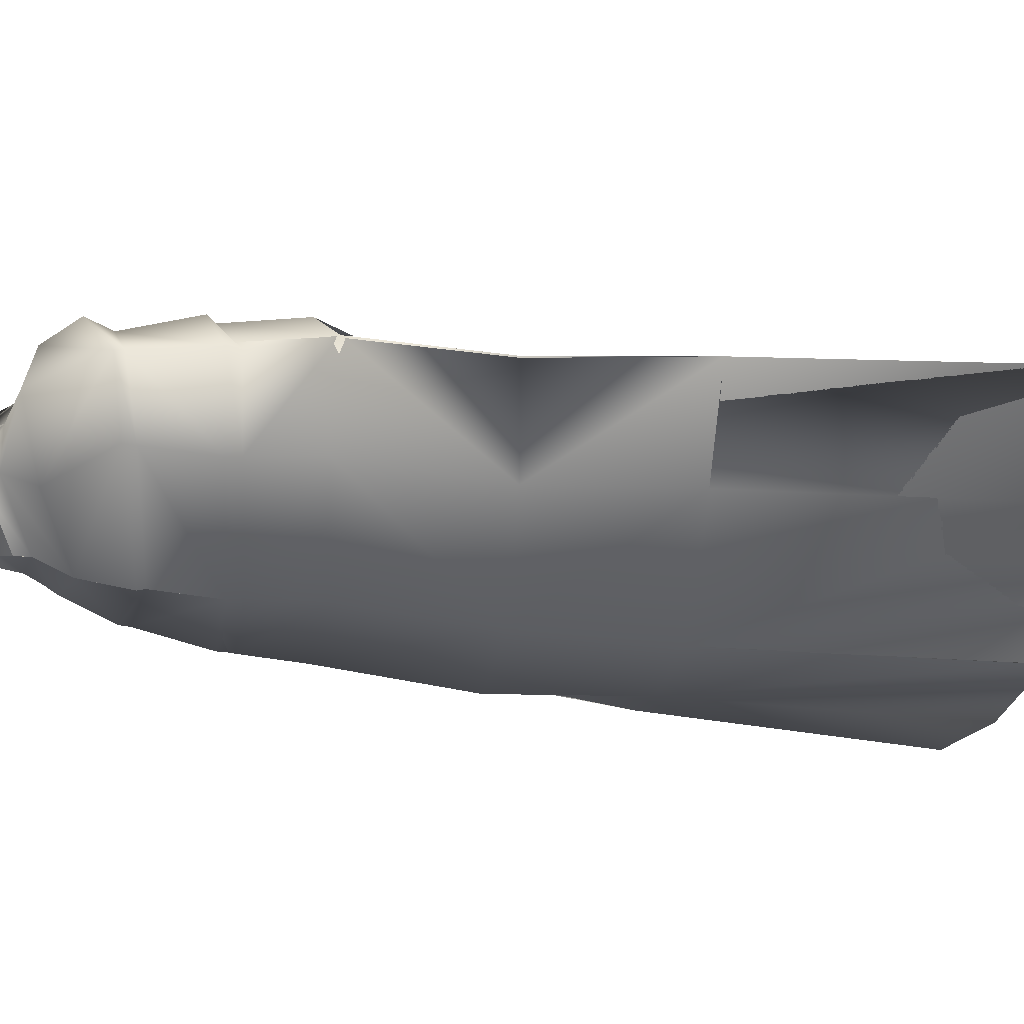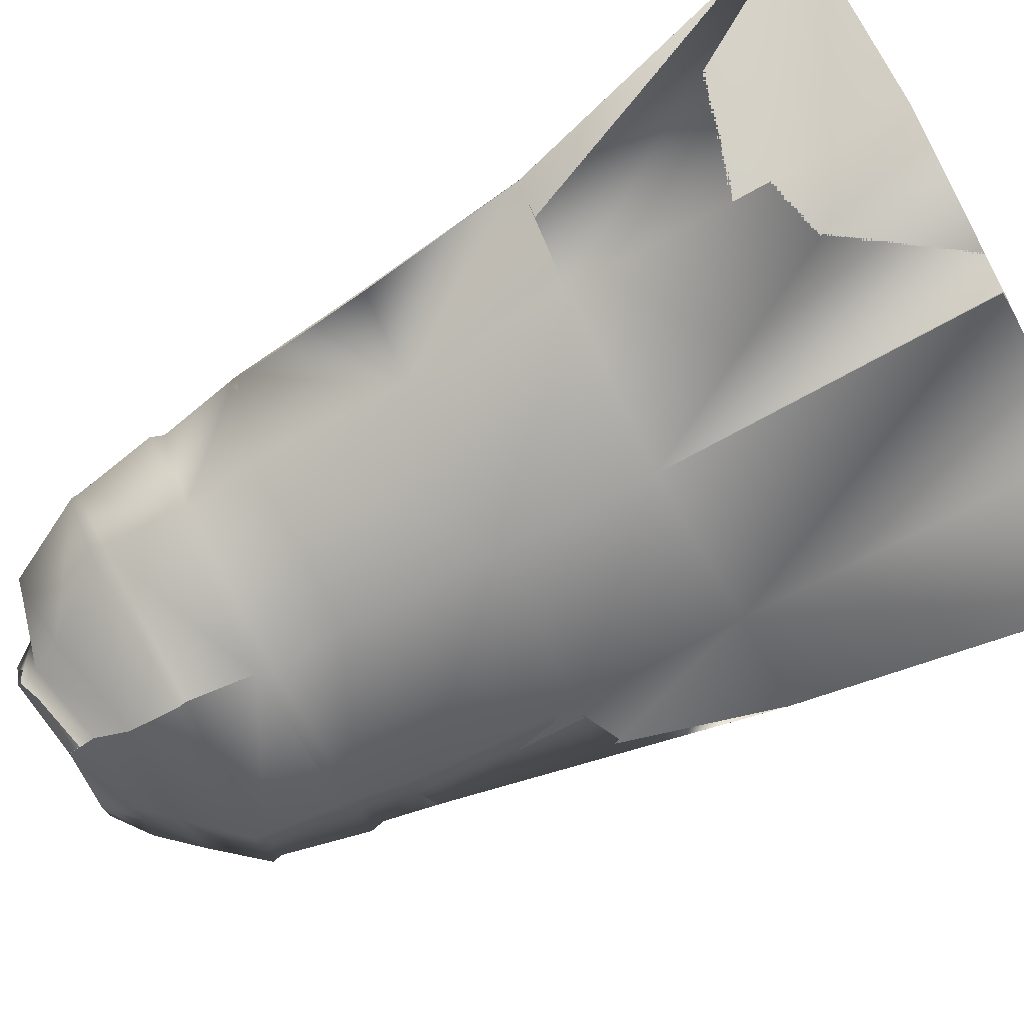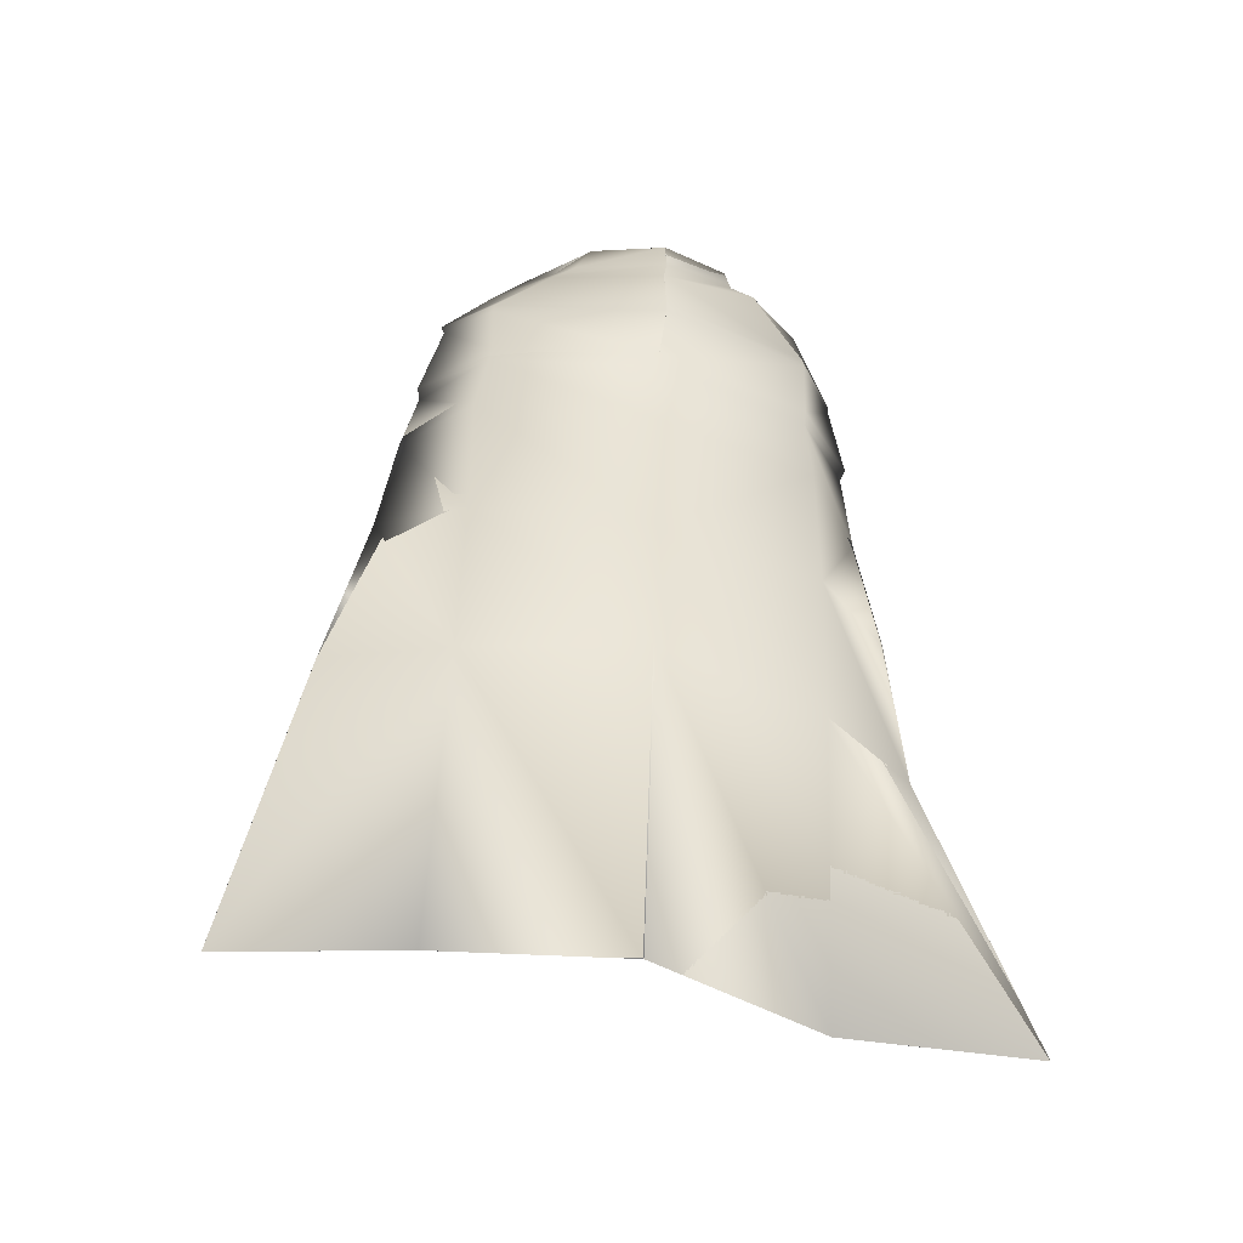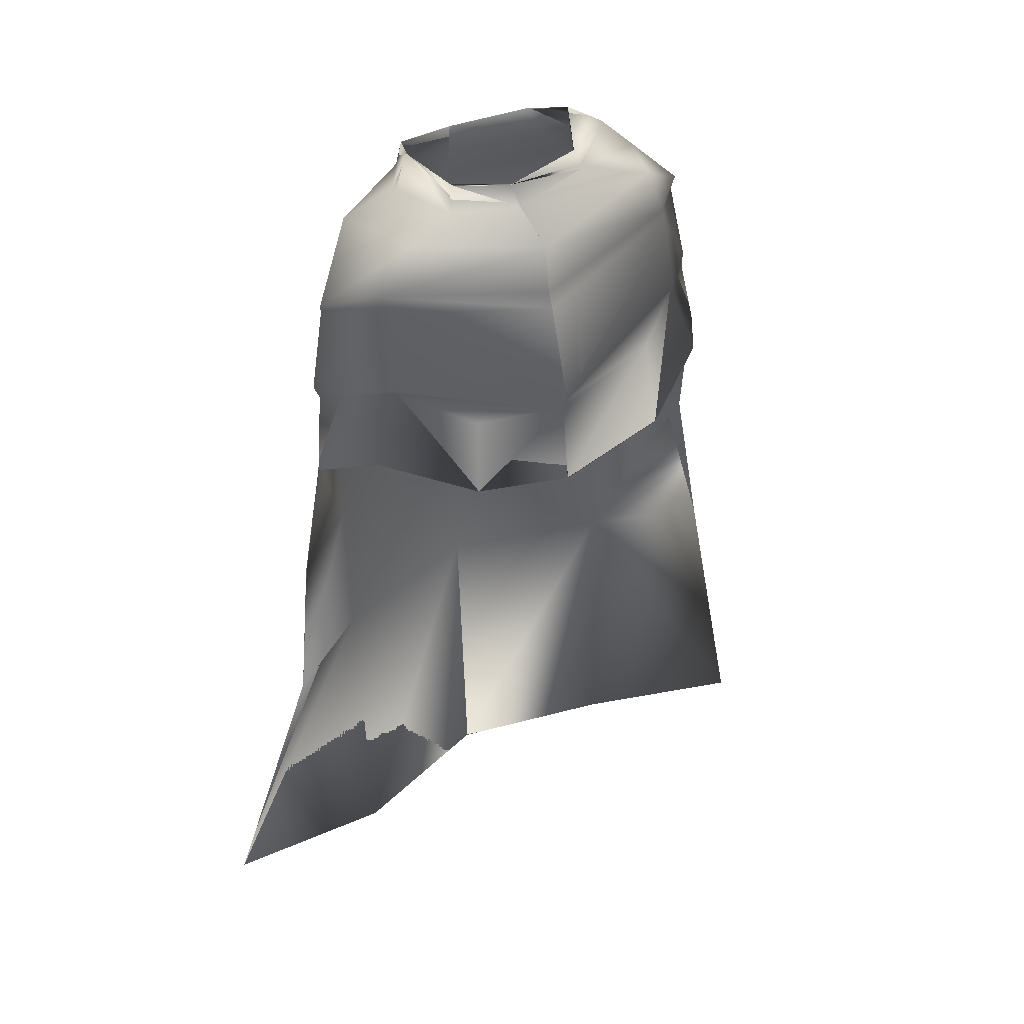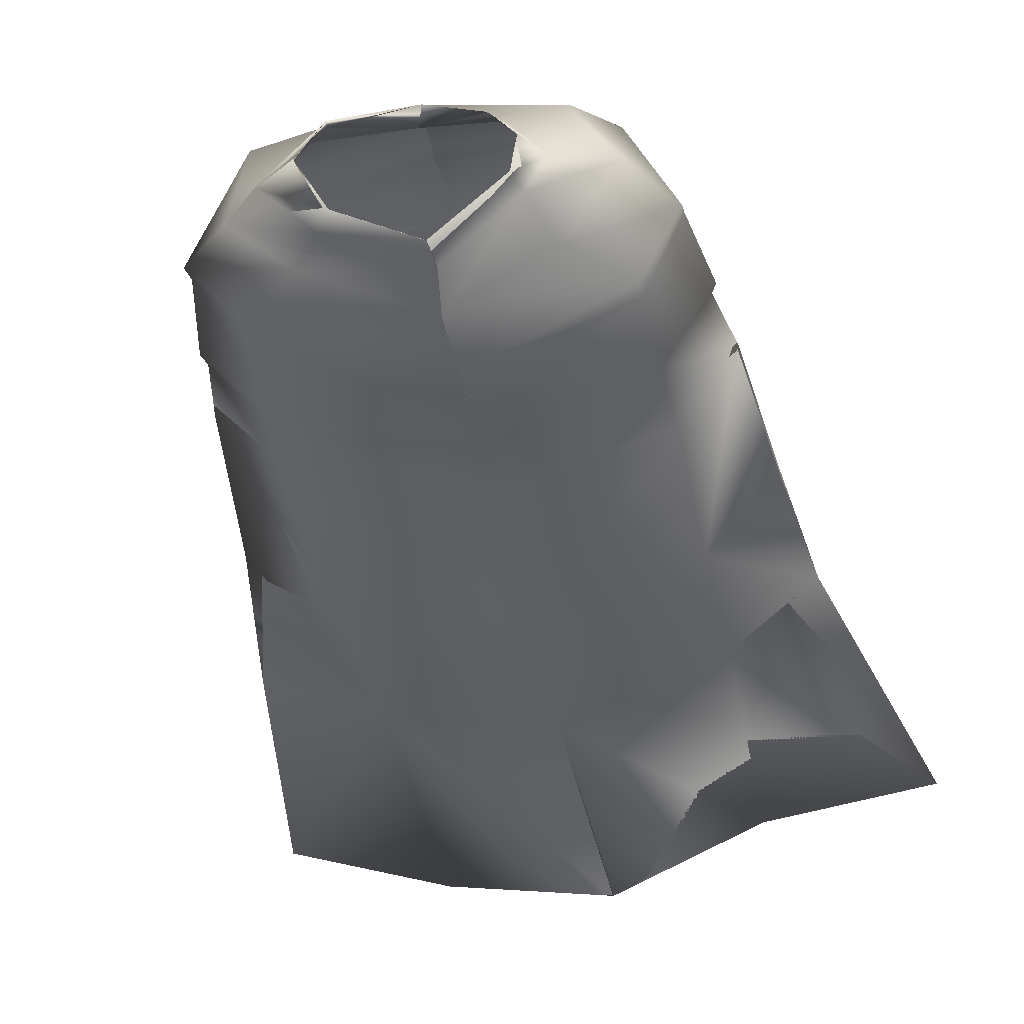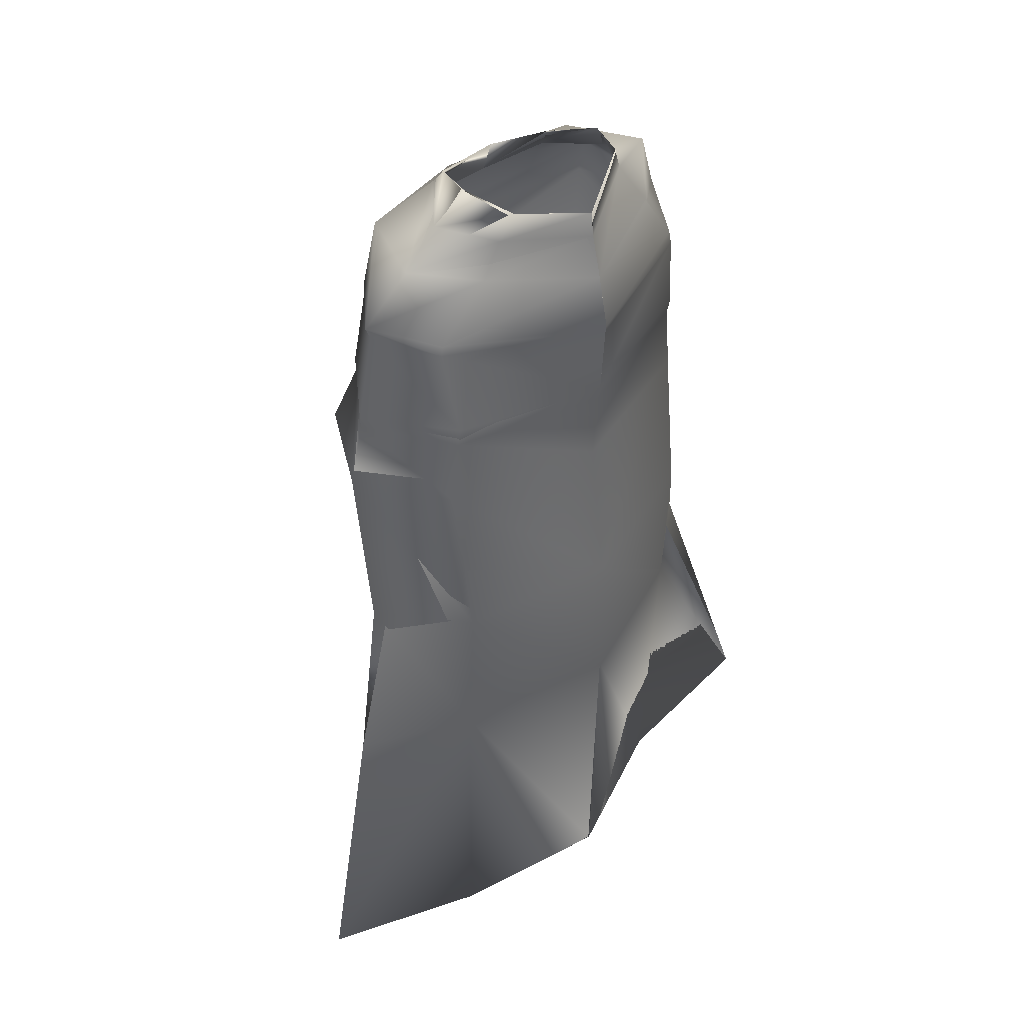
<metadata>
{"format":"obj","ext":"obj","renderer":"f3d","projection":"perspective","resolution":1024,"background":"white","views":[{"elev":-30.5,"azim":-92.0,"up":"+Z"},{"elev":-69.3,"azim":-58.3,"up":"+Z"},{"elev":-42.1,"azim":173.1,"up":"+Y"},{"elev":38.0,"azim":-24.0,"up":"+Y"},{"elev":-36.2,"azim":-167.3,"up":"+Z"},{"elev":46.8,"azim":138.8,"up":"+Y"}]}
</metadata>
<code>
o Capa_Stand_Cylinder.003
v 0.134 2.531 -0.1188
v 0.1009 2.586 -0.1269
v 0.2304 2.571 -0.04096
v 0.1526 2.619 -0.03936
v 0.1293 2.553 0.08853
v 0.1152 2.571 0.07088
v 0.188 2.474 -0.1381
v 0.3058 2.5 -0.0423
v 0.2655 2.514 0.1023
v 0.2996 2.37 -0.1408
v 0.4055 2.406 -0.03377
v 0.3171 2.404 0.08087
v 0.3029 2.179 -0.1901
v 0.4433 2.2 -0.04763
v 0.3501 2.213 0.08496
v 0.3334 2.005 -0.2006
v 0.4719 2.034 -0.04304
v 0.3933 2.061 0.1121
v 0.3353 1.667 -0.2589
v 0.506 1.723 -0.1346
v 0.3456 1.328 -0.2504
v 0.5853 1.352 -0.1664
v 0.2529 1.97 0.2119
v 0.3234 2.385 0.07414
v 0.3984 2.383 -0.03967
v 0.3035 2.348 -0.1417
v 0.3527 2.2 0.07423
v 0.4385 2.169 -0.04361
v 0.3096 2.144 -0.1938
v 0.2386 2.141 0.1484
v 0.3758 0.6653 -0.283
v 0.7162 0.7026 -0.1828
v 0.1351 2.533 -0.1218
v 0.1009 2.586 -0.1272
v 0.2291 2.571 -0.03669
v 0.1517 2.618 -0.04077
v 0.1282 2.548 0.08919
v 0.1141 2.583 0.07072
v 0.1876 2.472 -0.1358
v 0.3054 2.499 -0.04327
v 0.2656 2.514 0.1029
v 0.3002 2.37 -0.1408
v 0.4052 2.406 -0.03392
v 0.3171 2.404 0.081
v 0.3033 2.18 -0.1927
v 0.4437 2.2 -0.04772
v 0.3493 2.213 0.08322
v 0.3332 2.005 -0.2002
v 0.4716 2.033 -0.04305
v 0.393 2.061 0.1119
v 0.3351 1.667 -0.2592
v 0.5054 1.723 -0.1344
v 0.3465 1.328 -0.2531
v 0.5852 1.351 -0.1665
v 0.2529 1.97 0.2118
v 0.3235 2.384 0.07462
v 0.3981 2.384 -0.03987
v 0.3035 2.348 -0.142
v 0.3518 2.2 0.07321
v 0.4395 2.169 -0.04375
v 0.3083 2.145 -0.1927
v 0.2464 2.143 0.1697
v 0.3757 0.6653 -0.2831
v 0.7161 0.7026 -0.1829
v -0.05059 2.49 -0.1895
v -0.04849 2.548 -0.1872
v -0.1997 2.533 -0.1025
v -0.1887 2.583 -0.1029
v -0.2379 2.53 -0.02814
v -0.2019 2.591 -0.03422
v -0.1597 2.508 0.08303
v -0.1479 2.558 0.05782
v -0.01826 2.503 0.1036
v -0.03647 2.556 0.1021
v -0.03927 2.411 -0.2256
v -0.236 2.456 -0.1526
v -0.3464 2.487 -0.0225
v -0.2644 2.48 0.1255
v -0.006232 2.46 0.2019
v -0.04002 2.297 -0.25
v -0.3381 2.306 -0.1247
v -0.4189 2.322 0.01527
v -0.3356 2.394 0.1416
v -0.000568 2.355 0.2057
v -0.02301 2.138 -0.2561
v -0.3335 2.126 -0.144
v -0.4425 2.125 0.01089
v -0.3271 2.177 0.1567
v 0.0147 2.128 0.2672
v -0.0135 1.955 -0.2515
v -0.3412 1.947 -0.1443
v -0.4525 1.931 0.03199
v -0.353 1.985 0.1376
v 0.02049 1.926 0.2661
v -0.008523 1.626 -0.3007
v -0.3318 1.619 -0.1863
v -0.4802 1.623 -0.02245
v 0.001705 1.309 -0.322
v -0.3259 1.287 -0.1863
v -0.5062 1.278 -0.03264
v -0.1664 1.92 0.2264
v -0.04102 2.28 -0.2469
v -0.3088 2.34 0.1286
v -0.419 2.302 0.01697
v -0.3399 2.278 -0.1297
v 0.004254 2.321 0.2132
v -0.02077 2.105 -0.2511
v 0.01699 2.091 0.2458
v -0.3167 2.16 0.1446
v -0.4301 2.099 0.01338
v -0.3298 2.096 -0.1398
v -0.1571 2.058 0.1885
v 0.02651 0.6426 -0.3342
v -0.2957 0.62 -0.1858
v -0.6658 0.6292 -0.144
v -0.05118 2.489 -0.1901
v -0.04758 2.548 -0.1871
v -0.2001 2.535 -0.1045
v -0.1886 2.583 -0.1026
v -0.2387 2.529 -0.02893
v -0.2017 2.591 -0.03412
v -0.1608 2.511 0.08415
v -0.1492 2.554 0.05779
v -0.01859 2.503 0.1039
v -0.03673 2.555 0.1023
v -0.03948 2.411 -0.2256
v -0.2362 2.457 -0.1519
v -0.3463 2.486 -0.02165
v -0.2647 2.48 0.1255
v -0.006477 2.46 0.2002
v -0.03997 2.297 -0.25
v -0.3384 2.306 -0.1247
v -0.4191 2.322 0.01512
v -0.3359 2.393 0.1416
v -0.00064 2.355 0.2058
v -0.02318 2.138 -0.2562
v -0.3337 2.127 -0.1447
v -0.4434 2.126 0.009443
v -0.3265 2.177 0.1542
v 0.01465 2.128 0.2671
v -0.01372 1.955 -0.2508
v -0.3416 1.947 -0.1447
v -0.4524 1.931 0.032
v -0.3528 1.985 0.1374
v 0.02039 1.926 0.266
v -0.008549 1.626 -0.3007
v -0.3334 1.619 -0.1903
v -0.4802 1.623 -0.02235
v 0.001756 1.31 -0.322
v -0.3259 1.287 -0.1863
v -0.5061 1.278 -0.03271
v -0.1665 1.921 0.2262
v -0.04103 2.28 -0.2469
v -0.3091 2.34 0.1287
v -0.4193 2.303 0.01645
v -0.3406 2.278 -0.1293
v 0.00416 2.321 0.2131
v -0.02092 2.105 -0.2515
v 0.01709 2.091 0.246
v -0.3169 2.16 0.1422
v -0.4319 2.1 0.01176
v -0.3305 2.096 -0.1411
v -0.1626 2.086 0.2129
v 0.0265 0.6426 -0.3342
v -0.2957 0.62 -0.1859
v -0.6658 0.6292 -0.144
f 65 1 66
f 1 3 2
f 3 5 6
f 5 73 74
f 5 9 73
f 3 8 5
f 1 7 8
f 65 75 7
f 9 12 79
f 8 11 9
f 7 10 11
f 75 80 10
f 24 15 89
f 25 14 24
f 26 13 25
f 102 85 26
f 30 23 94
f 28 17 27
f 29 16 28
f 107 90 29
f 16 19 17
f 90 95 16
f 19 21 20
f 95 98 19
f 27 18 23
f 11 25 12
f 10 26 11
f 80 102 10
f 12 24 84
f 14 28 15
f 13 29 14
f 85 107 29
f 89 30 108
f 22 21 32
f 21 98 113
f 116 117 33
f 33 34 35
f 35 36 38
f 37 38 125
f 37 124 41
f 35 37 40
f 33 35 40
f 116 33 39
f 41 130 44
f 40 41 43
f 39 40 43
f 126 39 42
f 56 157 140
f 57 56 46
f 58 57 45
f 153 58 136
f 62 159 145
f 60 59 49
f 61 60 48
f 158 61 141
f 48 49 51
f 141 48 146
f 51 52 53
f 146 51 149
f 59 62 55
f 43 44 57
f 42 43 58
f 131 42 153
f 44 135 56
f 46 47 60
f 45 46 61
f 136 45 158
f 140 159 62
f 54 64 53
f 53 63 164
f 6 74 38
f 94 23 145
f 32 31 63
f 2 4 34
f 66 2 34
f 4 6 38
f 18 17 50
f 17 20 52
f 22 32 54
f 31 113 63
f 23 18 50
f 20 22 54
f 65 66 68
f 67 68 69
f 69 70 71
f 71 72 73
f 71 73 78
f 69 71 77
f 67 69 77
f 65 67 75
f 78 79 83
f 77 78 82
f 76 77 82
f 75 76 81
f 103 106 89
f 104 103 87
f 105 104 86
f 102 105 85
f 112 108 101
f 110 109 92
f 111 110 92
f 107 111 91
f 91 92 96
f 90 91 95
f 96 97 100
f 95 96 99
f 109 112 101
f 82 83 104
f 81 82 105
f 80 81 105
f 83 84 106
f 87 88 110
f 86 87 111
f 85 86 107
f 109 108 112
f 100 115 99
f 99 114 98
f 116 118 119
f 118 120 119
f 120 122 121
f 122 124 123
f 122 129 124
f 120 128 122
f 118 127 128
f 116 126 118
f 129 134 130
f 128 133 129
f 127 132 133
f 126 131 132
f 154 139 140
f 155 138 154
f 156 137 155
f 153 136 156
f 163 152 159
f 161 143 160
f 162 142 143
f 158 141 142
f 142 147 143
f 141 146 142
f 147 150 151
f 146 149 150
f 160 144 152
f 133 155 134
f 132 156 133
f 131 153 156
f 134 154 157
f 138 161 139
f 137 162 138
f 136 158 137
f 160 163 159
f 151 150 166
f 150 149 165
f 72 123 74
f 89 140 159
f 94 145 152
f 73 124 79
f 115 166 114
f 102 153 80
f 68 119 121
f 79 130 84
f 106 157 89
f 66 117 68
f 74 125 73
f 85 136 102
f 113 164 149
f 70 121 72
f 93 144 92
f 92 143 97
f 100 151 115
f 75 126 65
f 114 165 164
f 108 159 94
f 101 152 144
f 80 131 75
f 97 148 100
f 65 116 66
f 84 135 106
f 1 2 66
f 3 4 2
f 4 3 6
f 6 5 74
f 9 79 73
f 8 9 5
f 3 1 8
f 1 65 7
f 12 84 79
f 11 12 9
f 8 7 11
f 7 75 10
f 106 24 89
f 14 15 24
f 13 14 25
f 85 13 26
f 108 30 94
f 17 18 27
f 16 17 28
f 90 16 29
f 19 20 17
f 95 19 16
f 21 22 20
f 98 21 19
f 30 27 23
f 25 24 12
f 26 25 11
f 102 26 10
f 24 106 84
f 28 27 15
f 29 28 14
f 13 85 29
f 15 27 89
f 27 30 89
f 21 31 32
f 31 21 113
f 117 34 33
f 34 36 35
f 37 35 38
f 124 37 125
f 124 130 41
f 37 41 40
f 39 33 40
f 126 116 39
f 130 135 44
f 41 44 43
f 42 39 43
f 131 126 42
f 47 56 140
f 56 47 46
f 57 46 45
f 58 45 136
f 55 62 145
f 59 50 49
f 60 49 48
f 61 48 141
f 49 52 51
f 48 51 146
f 52 54 53
f 51 53 149
f 50 59 55
f 44 56 57
f 43 57 58
f 42 58 153
f 135 157 56
f 47 59 60
f 46 60 61
f 45 61 158
f 47 140 59
f 140 62 59
f 64 63 53
f 149 53 164
f 74 125 38
f 23 55 145
f 64 32 63
f 4 36 34
f 117 66 34
f 36 4 38
f 17 49 50
f 49 17 52
f 32 64 54
f 113 164 63
f 55 23 50
f 52 20 54
f 67 65 68
f 68 70 69
f 70 72 71
f 72 74 73
f 73 79 78
f 71 78 77
f 76 67 77
f 67 76 75
f 79 84 83
f 78 83 82
f 81 76 82
f 80 75 81
f 88 103 89
f 103 88 87
f 104 87 86
f 105 86 85
f 108 94 101
f 109 93 92
f 91 111 92
f 90 107 91
f 92 97 96
f 91 96 95
f 99 96 100
f 98 95 99
f 93 109 101
f 83 103 104
f 82 104 105
f 102 80 105
f 103 83 106
f 88 109 110
f 87 110 111
f 86 111 107
f 88 89 108
f 109 88 108
f 115 114 99
f 114 113 98
f 117 116 119
f 120 121 119
f 122 123 121
f 124 125 123
f 129 130 124
f 128 129 122
f 120 118 128
f 126 127 118
f 134 135 130
f 133 134 129
f 128 127 133
f 127 126 132
f 157 154 140
f 138 139 154
f 137 138 155
f 136 137 156
f 152 145 159
f 143 144 160
f 161 162 143
f 162 158 142
f 147 148 143
f 146 147 142
f 148 147 151
f 147 146 150
f 163 160 152
f 155 154 134
f 156 155 133
f 132 131 156
f 135 134 157
f 161 160 139
f 162 161 138
f 158 162 137
f 139 160 159
f 140 139 159
f 150 165 166
f 149 164 165
f 123 125 74
f 108 89 159
f 101 94 152
f 124 130 79
f 166 165 114
f 153 131 80
f 70 68 121
f 130 135 84
f 157 140 89
f 117 119 68
f 125 124 73
f 136 153 102
f 98 113 149
f 121 123 72
f 144 143 92
f 143 148 97
f 151 166 115
f 126 116 65
f 113 114 164
f 159 145 94
f 93 101 144
f 131 126 75
f 148 151 100
f 116 117 66
f 135 157 106

</code>
